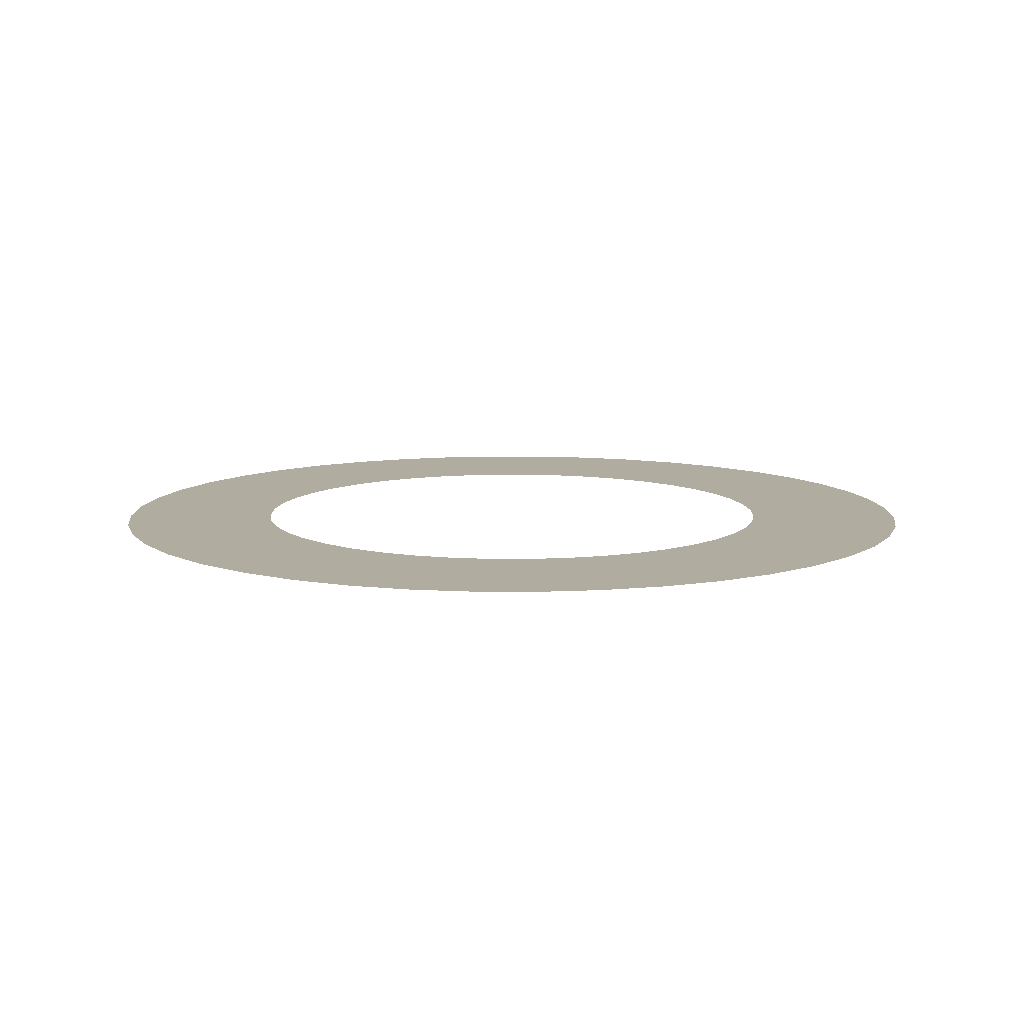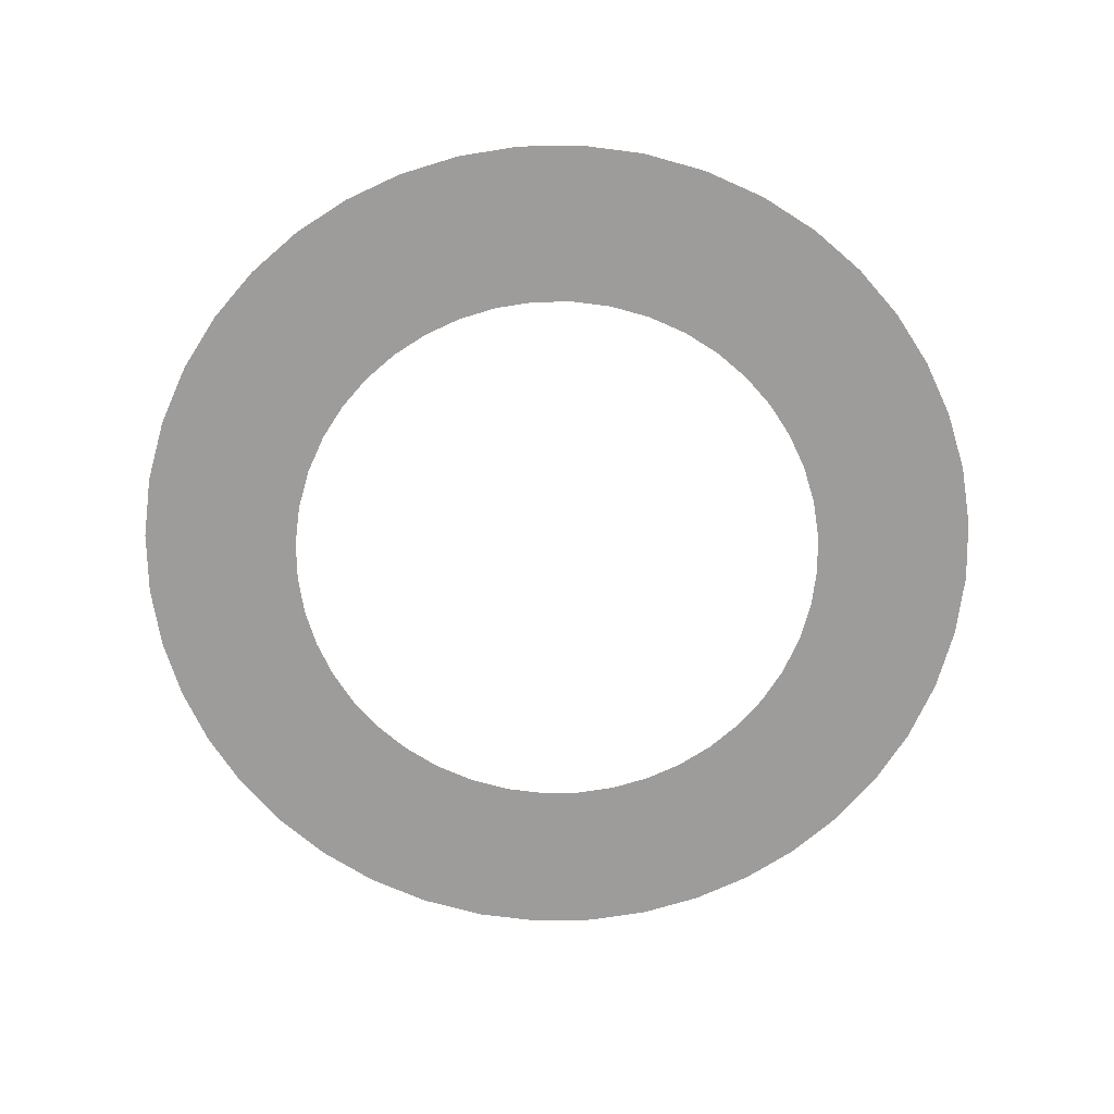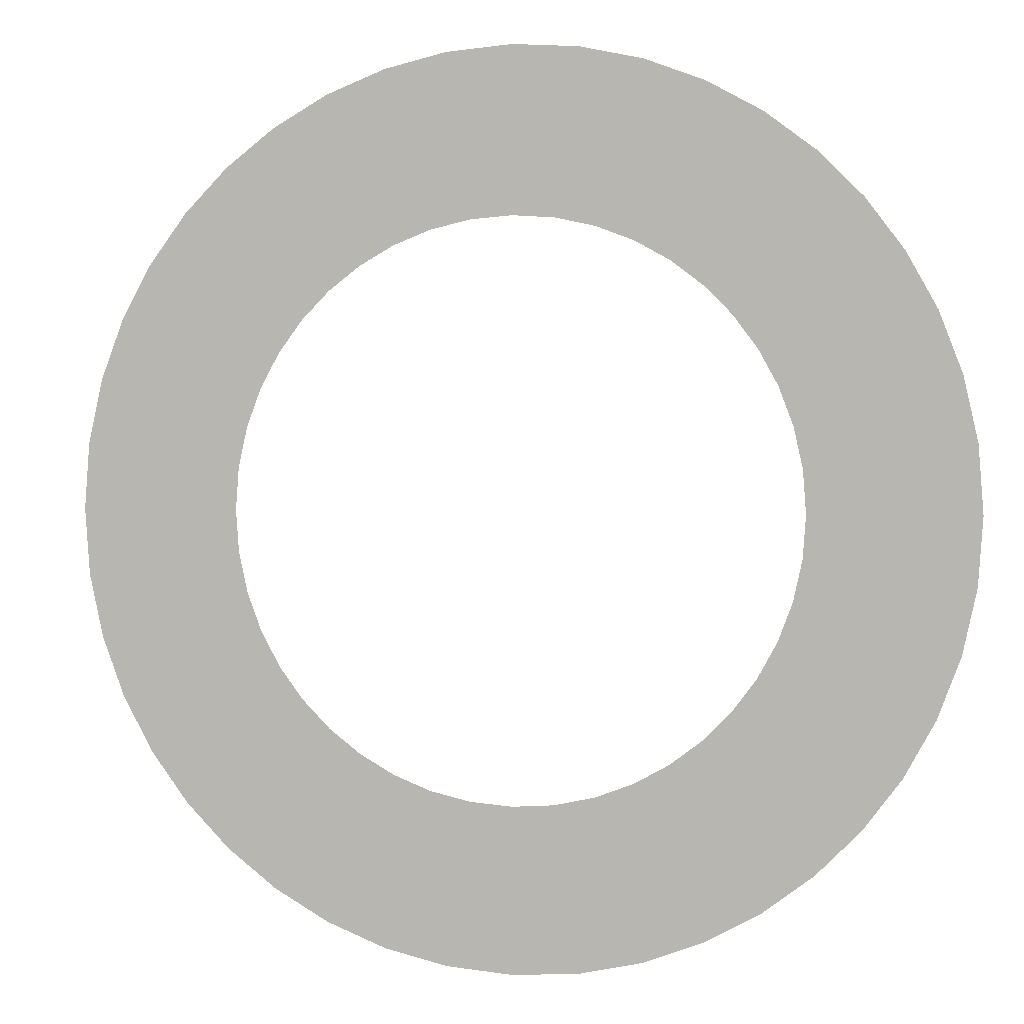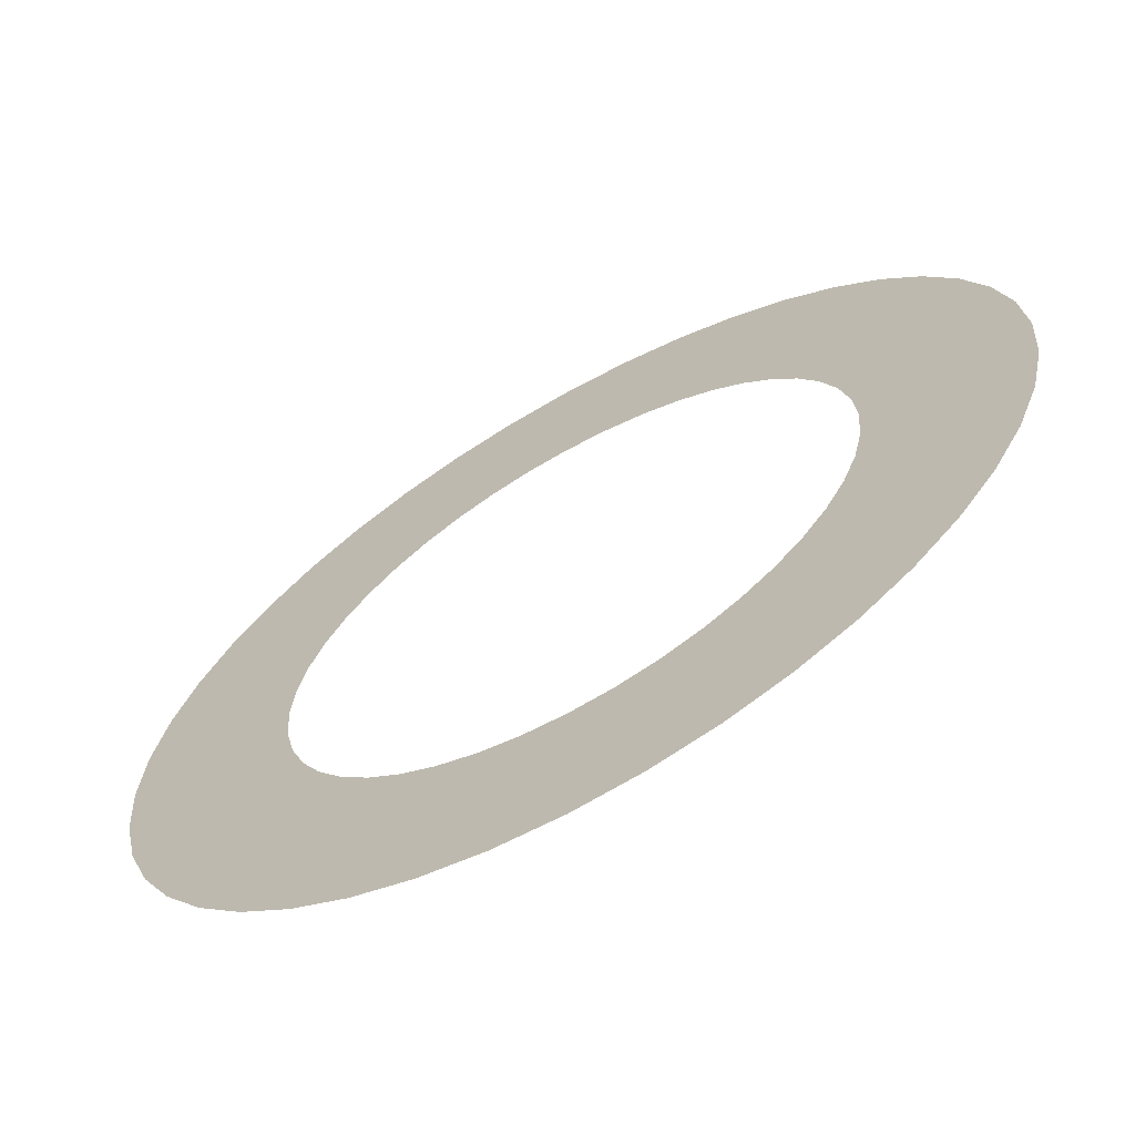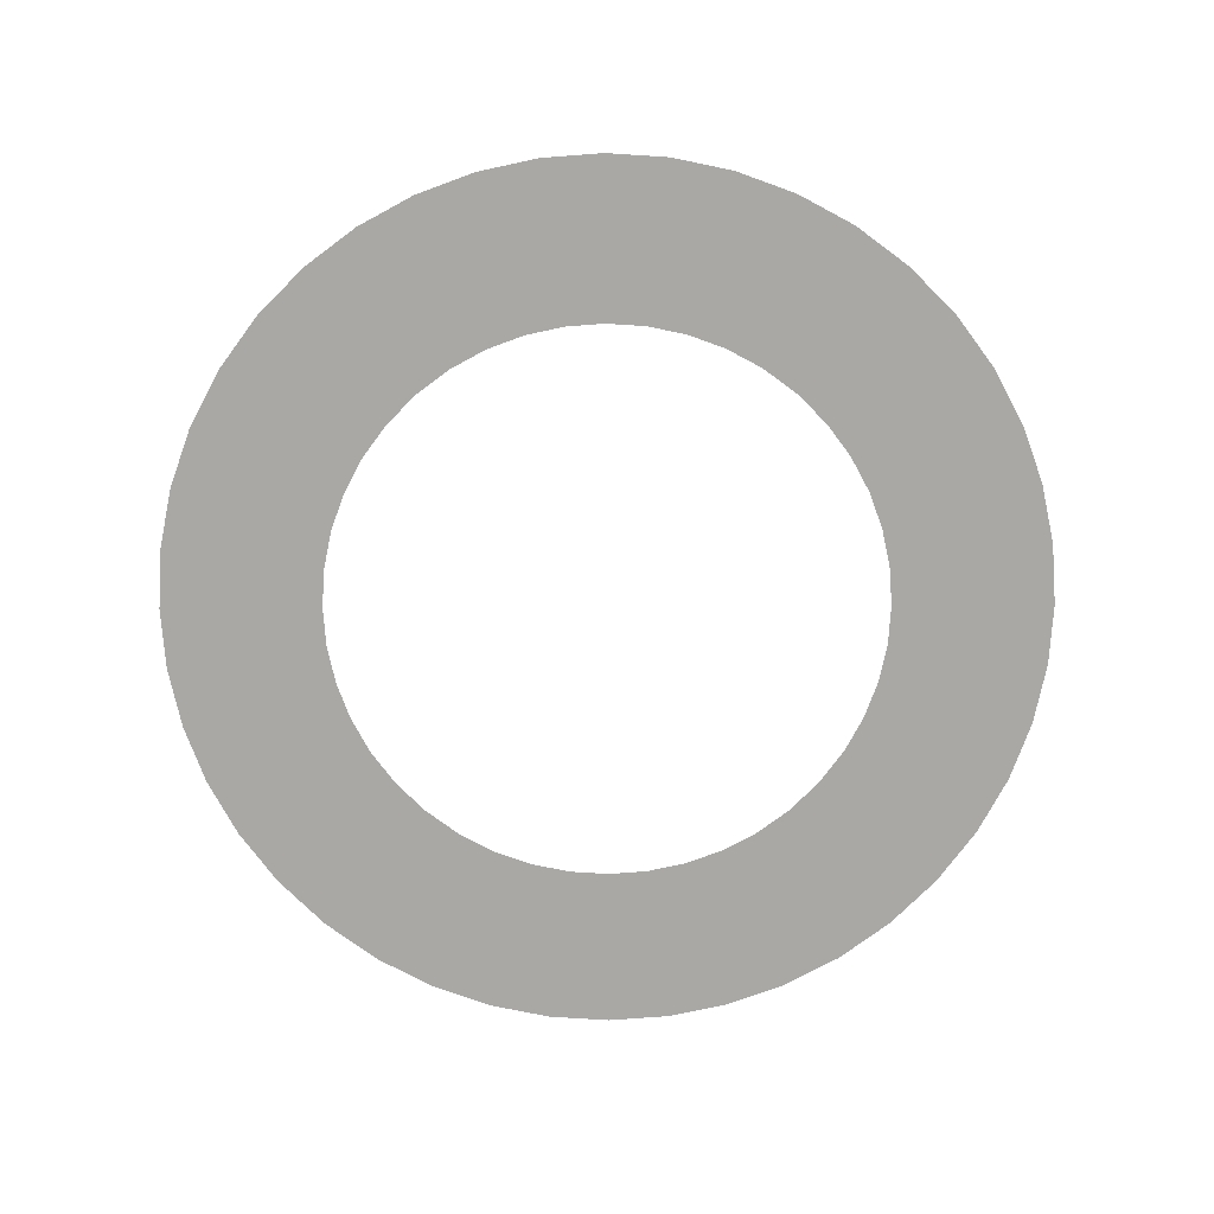
<metadata>
{"format":"obj","ext":"obj","renderer":"f3d","projection":"perspective","resolution":1024,"background":"white","views":[{"elev":10.0,"azim":37.6,"up":"+Z"},{"elev":-70.2,"azim":160.1,"up":"+Z"},{"elev":1.7,"azim":-164.2,"up":"+Y"},{"elev":-66.6,"azim":29.8,"up":"+Y"},{"elev":-75.1,"azim":139.3,"up":"+Z"}]}
</metadata>
<code>
v -3.213e-05 735 0
v 170.8 1144 0
v 108.5 727 0
v -5.056e-05 1157 0
v 333.8 1108 0
v 212.1 703.8 0
v 487.3 1049 0
v 309.7 666.6 0
v 629.5 970.1 0
v 400 616.5 0
v 758.6 872.7 0
v 482 554.6 0
v 872.7 758.6 0
v 554.6 482 0
v 970.1 629.5 0
v 616.5 400 0
v 1049 487.3 0
v 666.6 309.7 0
v 1108 333.8 0
v 703.8 212.1 0
v 1144 170.8 0
v 727 108.5 0
v 1157 8.753e-06 0
v 735 0 0
v 1144 -170.8 0
v 727 -108.5 0
v 1108 -333.8 0
v 703.8 -212.1 0
v 1049 -487.3 0
v 666.6 -309.7 0
v 970.1 -629.5 0
v 616.5 -400 0
v 872.7 -758.6 0
v 554.6 -482 0
v 758.6 -872.7 0
v 482 -554.6 0
v 629.5 -970.1 0
v 400 -616.5 0
v 487.3 -1049 0
v 309.7 -666.6 0
v 333.8 -1108 0
v 212.1 -703.8 0
v 170.8 -1144 0
v 108.5 -727 0
v 1.379e-05 -1157 0
v 8.764e-06 -735 0
v -170.8 -1144 0
v -108.5 -727 0
v -333.8 -1108 0
v -212.1 -703.8 0
v -487.3 -1049 0
v -309.7 -666.6 0
v -629.5 -970.1 0
v -400 -616.5 0
v -758.6 -872.7 0
v -482 -554.6 0
v -872.7 -758.6 0
v -554.6 -482 0
v -970.1 -629.5 0
v -616.5 -400 0
v -1049 -487.3 0
v -666.6 -309.7 0
v -1108 -333.8 0
v -703.8 -212.1 0
v -1144 -170.8 0
v -727 -108.5 0
v -1157 -9.236e-05 0
v -735 -6.425e-05 0
v -1144 170.8 0
v -727 108.5 0
v -1108 333.8 0
v -703.8 212.1 0
v -1049 487.3 0
v -666.6 309.7 0
v -970.1 629.5 0
v -616.5 400 0
v -872.7 758.6 0
v -554.6 482 0
v -758.6 872.7 0
v -482 554.6 0
v -629.5 970.1 0
v -400 616.5 0
v -487.3 1049 0
v -309.7 666.6 0
v -333.8 1108 0
v -212.1 703.8 0
v -170.8 1144 0
v -108.5 727 0
v -5.056e-05 1157 0
v -3.213e-05 735 0
g OuterRing
f 3 2 1
f 2 4 1
f 5 2 3
f 6 5 3
f 7 5 6
f 8 7 6
f 9 7 8
f 10 9 8
f 11 9 10
f 12 11 10
f 13 11 12
f 14 13 12
f 15 13 14
f 16 15 14
f 17 15 16
f 18 17 16
f 19 17 18
f 20 19 18
f 21 19 20
f 22 21 20
f 23 21 22
f 24 23 22
f 25 23 24
f 26 25 24
f 27 25 26
f 28 27 26
f 29 27 28
f 30 29 28
f 31 29 30
f 32 31 30
f 33 31 32
f 34 33 32
f 35 33 34
f 36 35 34
f 37 35 36
f 38 37 36
f 39 37 38
f 40 39 38
f 41 39 40
f 42 41 40
f 43 41 42
f 44 43 42
f 45 43 44
f 46 45 44
f 47 45 46
f 48 47 46
f 49 47 48
f 50 49 48
f 51 49 50
f 52 51 50
f 53 51 52
f 54 53 52
f 55 53 54
f 56 55 54
f 57 55 56
f 58 57 56
f 59 57 58
f 60 59 58
f 61 59 60
f 62 61 60
f 63 61 62
f 64 63 62
f 65 63 64
f 66 65 64
f 67 65 66
f 68 67 66
f 69 67 68
f 70 69 68
f 71 69 70
f 72 71 70
f 73 71 72
f 74 73 72
f 75 73 74
f 76 75 74
f 77 75 76
f 78 77 76
f 79 77 78
f 80 79 78
f 81 79 80
f 82 81 80
f 83 81 82
f 84 83 82
f 85 83 84
f 86 85 84
f 87 85 86
f 88 87 86
f 89 87 88
f 90 89 88

</code>
